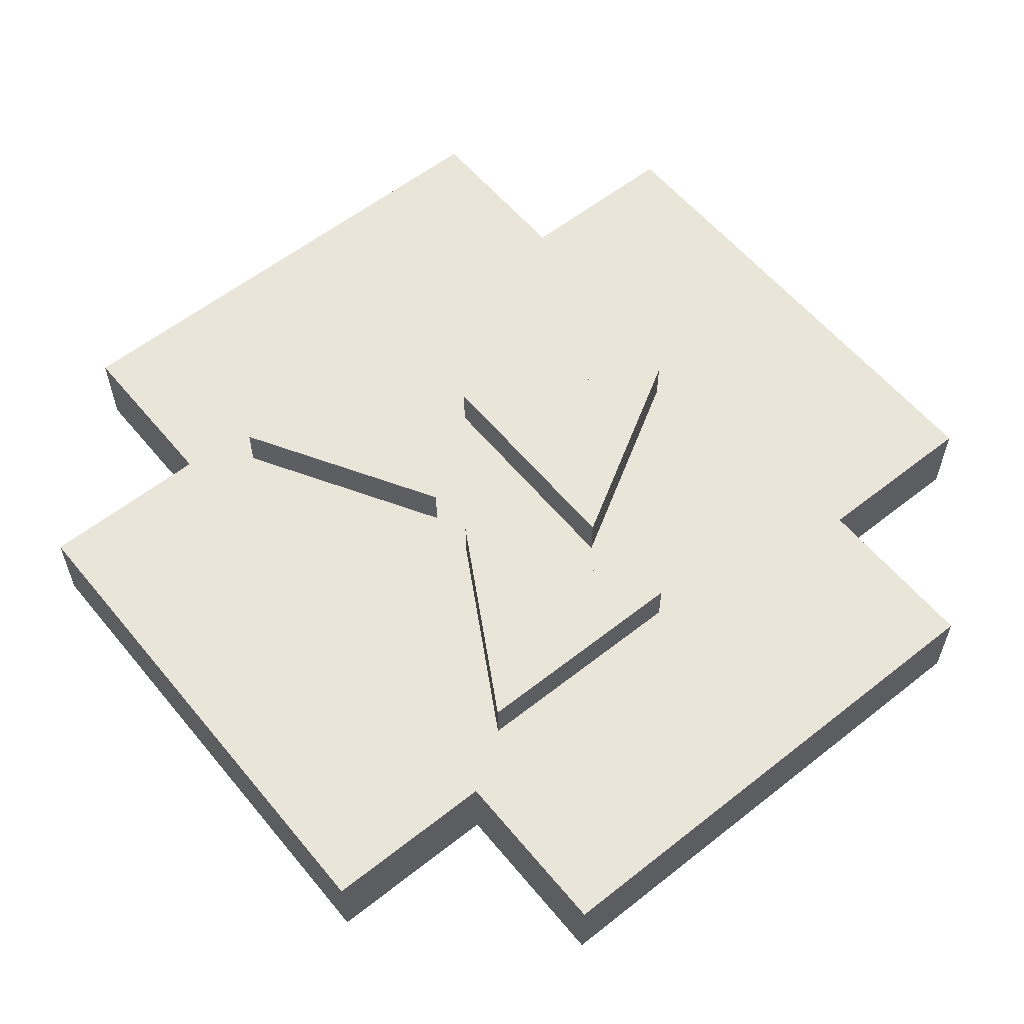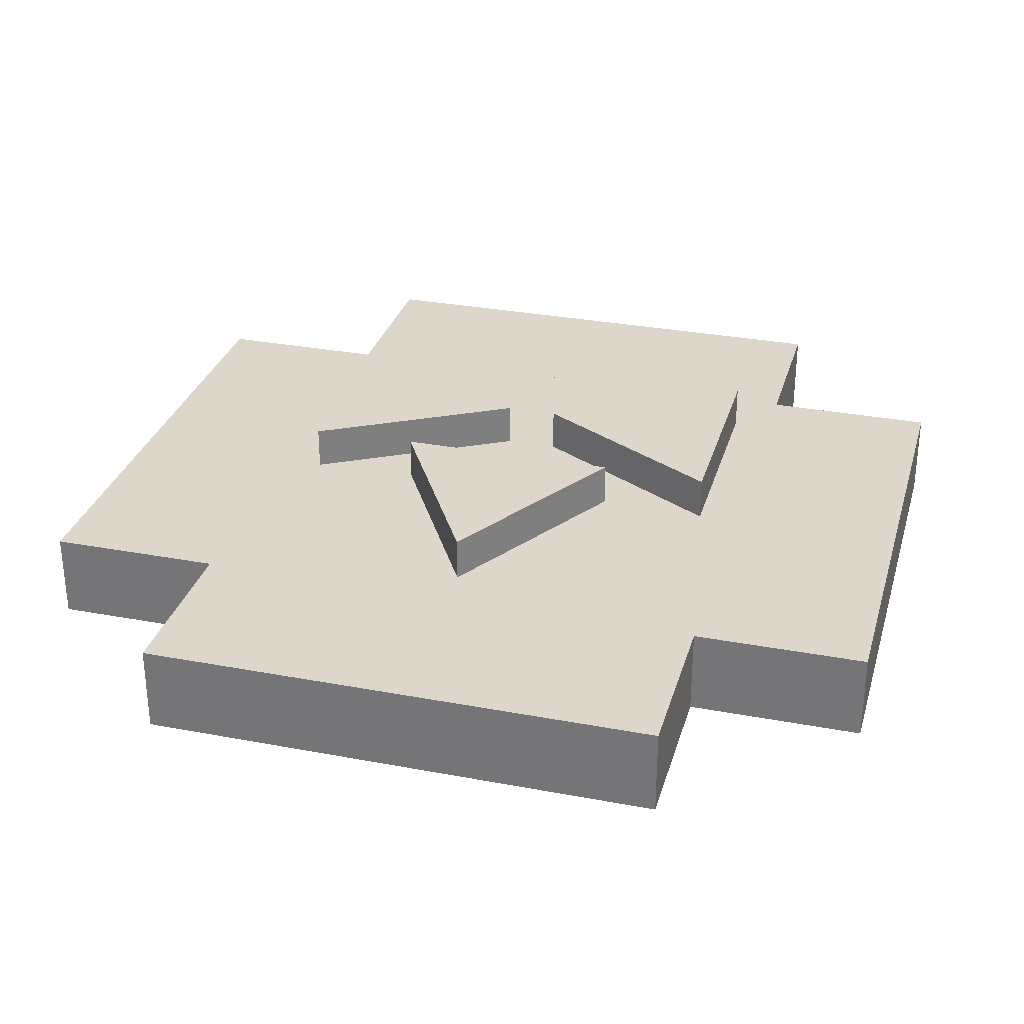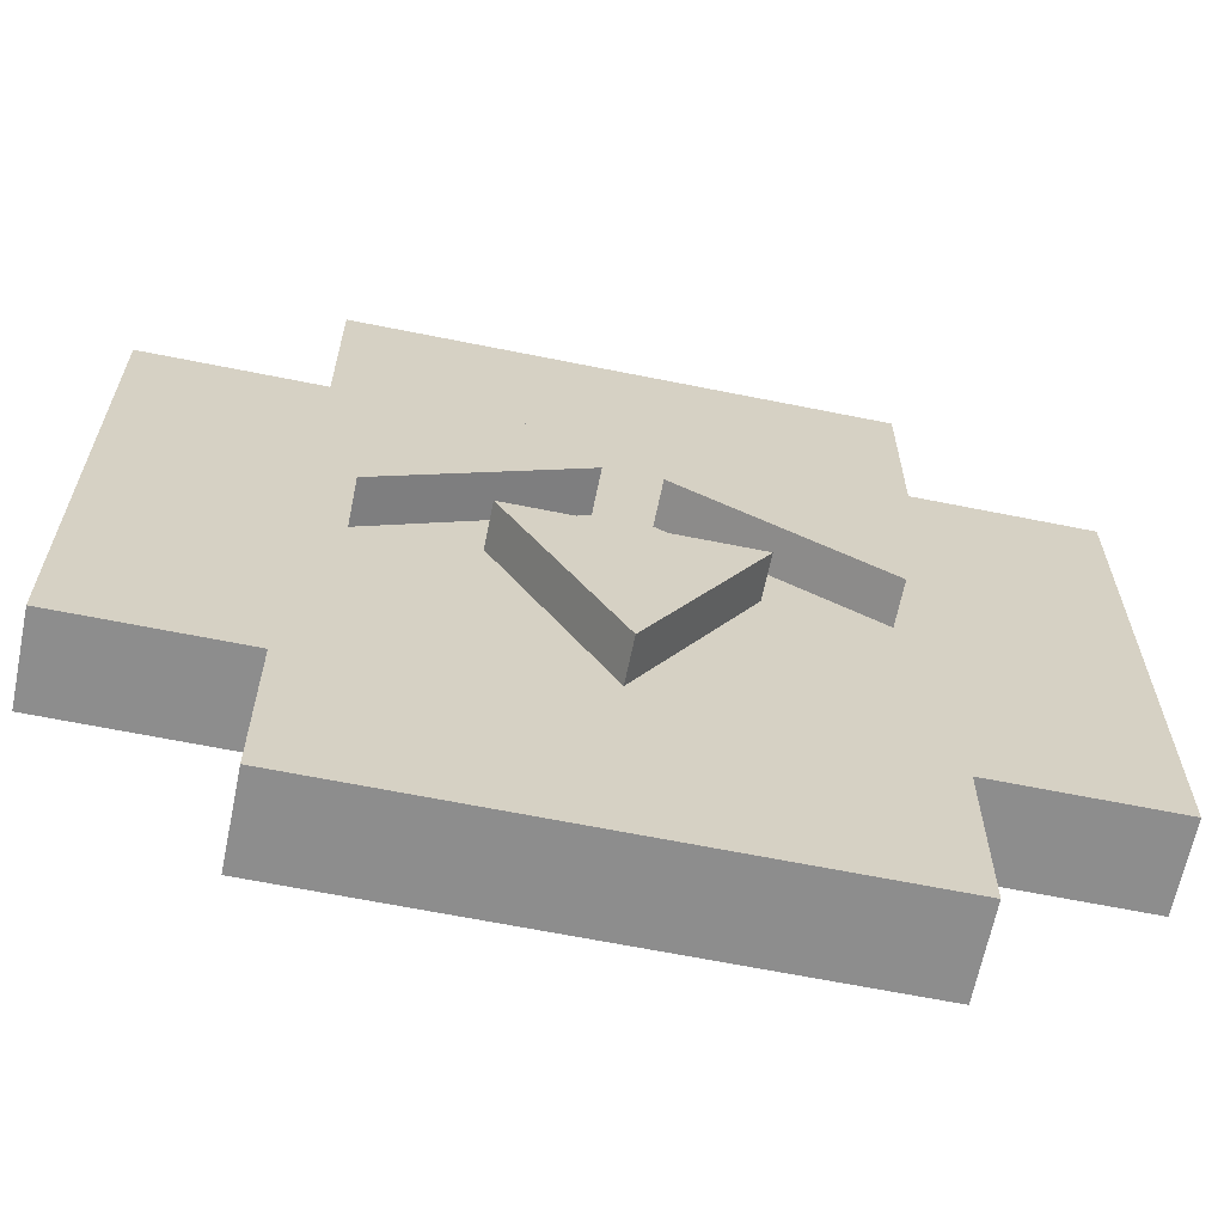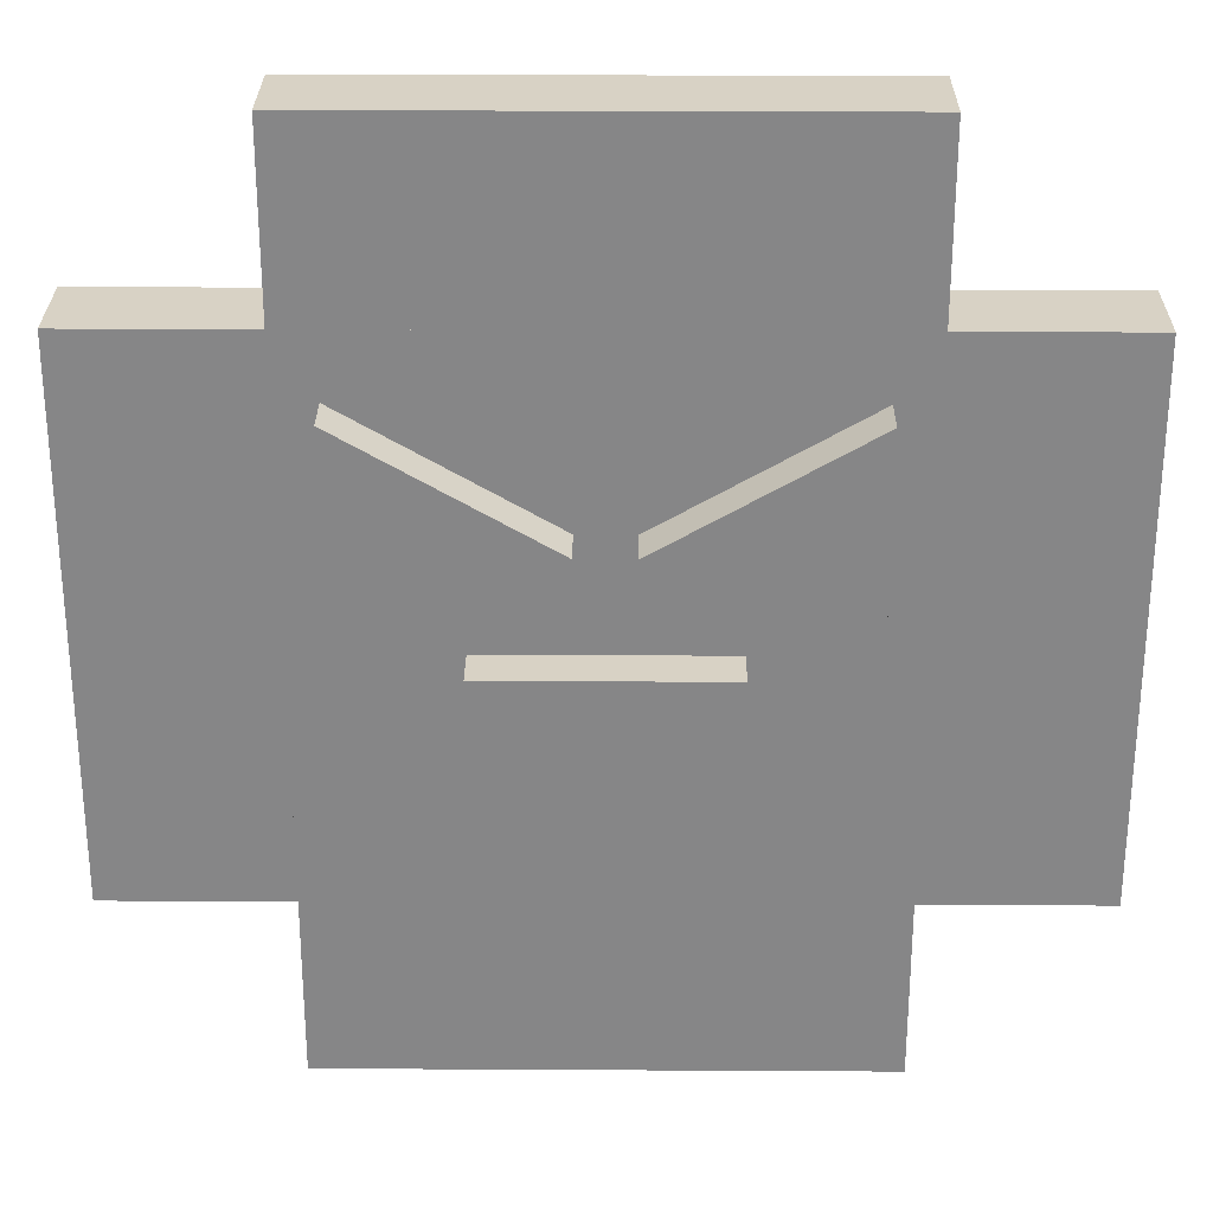
<metadata>
{"format":"obj","ext":"obj","renderer":"f3d","projection":"perspective","resolution":1024,"background":"white","views":[{"elev":58.3,"azim":-129.2,"up":"+Z"},{"elev":30.4,"azim":15.3,"up":"+Z"},{"elev":-64.6,"azim":-11.5,"up":"+Y"},{"elev":27.7,"azim":-179.5,"up":"+Y"}]}
</metadata>
<code>
o Cube_Cube.002
v 0.3 0.3 0.05
v 0.3 0.2 0.05
v 0.3 0.1 0.05
v 0.3 0 0.05
v 0.3 -0.1 0.05
v 0.3 -0.2 0.05
v 0.3 -0.3 0.05
v 0.2 0.3 0.05
v 0.2 0.2 0.05
v 0.2 0.1 0.05
v 0.2 0 0.05
v 0.2 -0.1 0.05
v 0.2 -0.2 0.05
v 0.2 -0.3 0.05
v 0.1 0.3 0.05
v 0.1 0.2 0.05
v 0.1 0.1 0.05
v 0.1 0 0.05
v 0.1 -0.1 0.05
v 0.1 -0.2 0.05
v 0.1 -0.3 0.05
v 0 0.3 0.05
v 0 0.2 0.05
v 0 0.1 0.05
v 0 0 0.05
v 0 -0.1 0.05
v 0 -0.2 0.05
v 0 -0.3 0.05
v -0.1 0.3 0.05
v -0.1 0.2 0.05
v -0.1 0.1 0.05
v -0.1 0 0.05
v -0.1 -0.1 0.05
v -0.1 -0.2 0.05
v -0.1 -0.3 0.05
v -0.2 0.3 0.05
v -0.2 0.2 0.05
v -0.2 0.1 0.05
v -0.2 0 0.05
v -0.2 -0.1 0.05
v -0.2 -0.2 0.05
v -0.2 -0.3 0.05
v -0.3 0.3 0.05
v -0.3 0.2 0.05
v -0.3 0.1 0.05
v -0.3 0 0.05
v -0.3 -0.1 0.05
v -0.3 -0.2 0.05
v -0.3 -0.3 0.05
v -0.3 0.3 -0.05
v -0.3 0.2 -0.05
v -0.3 0.1 -0.05
v -0.3 0 -0.05
v -0.3 -0.1 -0.05
v -0.3 -0.2 -0.05
v -0.3 -0.3 -0.05
v -0.2 0.3 -0.05
v -0.2 0.2 -0.05
v -0.2 0.1 -0.05
v -0.2 0 -0.05
v -0.2 -0.1 -0.05
v -0.2 -0.2 -0.05
v -0.2 -0.3 -0.05
v -0.1 0.3 -0.05
v -0.1 0.2 -0.05
v -0.1 0.1 -0.05
v -0.1 0 -0.05
v -0.1 -0.1 -0.05
v -0.1 -0.2 -0.05
v -0.1 -0.3 -0.05
v 0 0.3 -0.05
v 0 0.2 -0.05
v 0 0.1 -0.05
v 0 0 -0.05
v 0 -0.1 -0.05
v 0 -0.2 -0.05
v 0 -0.3 -0.05
v 0.1 0.3 -0.05
v 0.1 0.2 -0.05
v 0.1 0.1 -0.05
v 0.1 0 -0.05
v 0.1 -0.1 -0.05
v 0.1 -0.2 -0.05
v 0.1 -0.3 -0.05
v 0.2 0.3 -0.05
v 0.2 0.2 -0.05
v 0.2 0.1 -0.05
v 0.2 0 -0.05
v 0.2 -0.1 -0.05
v 0.2 -0.2 -0.05
v 0.2 -0.3 -0.05
v 0.3 0.3 -0.05
v 0.3 0.2 -0.05
v 0.3 0.1 -0.05
v 0.3 0 -0.05
v 0.3 -0.1 -0.05
v 0.3 -0.2 -0.05
v 0.3 -0.3 -0.05
f 92 86 85
f 93 87 86
f 94 88 87
f 95 89 88
f 96 90 89
f 97 91 90
f 85 79 78
f 86 80 79
f 87 81 80
f 88 82 81
f 89 83 82
f 90 84 83
f 78 72 71
f 79 73 72
f 80 74 73
f 81 75 74
f 82 76 75
f 83 77 76
f 71 65 64
f 72 66 65
f 73 67 66
f 74 68 67
f 75 69 68
f 76 70 69
f 64 58 57
f 65 59 58
f 66 60 59
f 67 61 60
f 68 62 61
f 69 63 62
f 57 51 50
f 58 52 51
f 59 53 52
f 60 54 53
f 61 55 54
f 62 56 55
f 43 37 36
f 44 38 37
f 45 39 38
f 46 40 39
f 47 41 40
f 48 42 41
f 36 30 29
f 37 31 30
f 38 32 31
f 39 33 32
f 40 34 33
f 41 35 34
f 29 23 22
f 30 24 23
f 31 25 24
f 32 26 25
f 33 27 26
f 34 28 27
f 22 16 15
f 23 17 16
f 24 18 17
f 25 19 18
f 26 20 19
f 27 21 20
f 15 9 8
f 16 10 9
f 17 11 10
f 18 12 11
f 19 13 12
f 20 14 13
f 8 2 1
f 9 3 2
f 10 4 3
f 11 5 4
f 12 6 5
f 13 7 6
f 96 95 4
f 57 43 36
f 48 47 54
f 42 49 56
f 92 93 86
f 93 94 87
f 94 95 88
f 95 96 89
f 96 97 90
f 97 98 91
f 85 86 79
f 86 87 80
f 87 88 81
f 88 89 82
f 89 90 83
f 90 91 84
f 78 79 72
f 79 80 73
f 80 81 74
f 81 82 75
f 82 83 76
f 83 84 77
f 71 72 65
f 72 73 66
f 73 74 67
f 74 75 68
f 75 76 69
f 76 77 70
f 64 65 58
f 65 66 59
f 66 67 60
f 67 68 61
f 68 69 62
f 69 70 63
f 57 58 51
f 58 59 52
f 59 60 53
f 60 61 54
f 61 62 55
f 62 63 56
f 43 44 37
f 44 45 38
f 45 46 39
f 46 47 40
f 47 48 41
f 48 49 42
f 36 37 30
f 37 38 31
f 38 39 32
f 39 40 33
f 40 41 34
f 41 42 35
f 29 30 23
f 30 31 24
f 31 32 25
f 32 33 26
f 33 34 27
f 34 35 28
f 22 23 16
f 23 24 17
f 24 25 18
f 25 26 19
f 26 27 20
f 27 28 21
f 15 16 9
f 16 17 10
f 17 18 11
f 18 19 12
f 19 20 13
f 20 21 14
f 8 9 2
f 9 10 3
f 10 11 4
f 11 12 5
f 12 13 6
f 13 14 7
f 1 2 92
f 2 3 93
f 92 2 93
f 4 5 96
f 5 6 97
f 97 6 98
f 6 7 98
f 3 4 94
f 93 3 94
f 95 94 4
f 97 96 5
f 1 92 85
f 78 71 15
f 71 64 22
f 78 15 8
f 1 85 8
f 85 78 8
f 22 15 71
f 64 57 36
f 57 50 43
f 36 29 64
f 29 22 64
f 45 44 52
f 44 43 51
f 52 44 51
f 43 50 51
f 52 53 45
f 53 54 46
f 45 53 46
f 47 46 54
f 54 55 48
f 55 56 49
f 49 48 55
f 91 98 7
f 14 21 84
f 21 28 84
f 91 7 14
f 70 77 28
f 77 84 28
f 84 91 14
f 28 35 70
f 35 42 70
f 56 63 42
f 63 70 42
o Cube.001_Cube.003
v -0.5 0.3 -0.05
v -0.5 0.2 -0.05
v -0.5 0.1 -0.05
v -0.5 0 -0.05
v -0.5 -0.1 -0.05
v -0.5 -0.2 -0.05
v -0.5 -0.3 -0.05
v -0.5 -0.3 0.05
v -0.5 -0.2 0.05
v -0.5 -0.1 0.05
v -0.5 0 0.05
v -0.5 0.1 0.05
v -0.5 0.2 0.05
v -0.5 0.3 0.05
v -0.3 0.3 0.05
v -0.3 0.2 0.05
v -0.3 0.1 0.05
v -0.3 0 0.05
v -0.3 -0.1 0.05
v -0.3 -0.2 0.05
v -0.3 -0.3 0.05
v -0.4 0.3 0.05
v -0.4 0.2 0.05
v -0.4 0.1 0.05
v -0.4 0 0.05
v -0.4 -0.1 0.05
v -0.4 -0.2 0.05
v -0.4 -0.3 0.05
v -0.4 0.3 -0.05
v -0.4 0.2 -0.05
v -0.4 0.1 -0.05
v -0.4 0 -0.05
v -0.4 -0.1 -0.05
v -0.4 -0.2 -0.05
v -0.4 -0.3 -0.05
v -0.3 0.3 -0.05
v -0.3 0.2 -0.05
v -0.3 0.1 -0.05
v -0.3 0 -0.05
v -0.3 -0.1 -0.05
v -0.3 -0.2 -0.05
v -0.3 -0.3 -0.05
f 134 128 127
f 135 129 128
f 136 130 129
f 137 131 130
f 138 132 131
f 139 133 132
f 127 100 99
f 128 101 100
f 129 102 101
f 130 103 102
f 131 104 103
f 132 105 104
f 120 114 113
f 121 115 114
f 122 116 115
f 123 117 116
f 124 118 117
f 125 119 118
f 112 121 120
f 111 122 121
f 110 123 122
f 109 124 123
f 108 125 124
f 107 126 125
f 106 104 105
f 107 103 104
f 108 102 103
f 109 101 102
f 110 100 101
f 111 99 100
f 138 137 116
f 127 112 120
f 126 105 133
f 134 135 128
f 135 136 129
f 136 137 130
f 137 138 131
f 138 139 132
f 139 140 133
f 127 128 100
f 128 129 101
f 129 130 102
f 130 131 103
f 131 132 104
f 132 133 105
f 120 121 114
f 121 122 115
f 122 123 116
f 123 124 117
f 124 125 118
f 125 126 119
f 112 111 121
f 111 110 122
f 110 109 123
f 109 108 124
f 108 107 125
f 107 106 126
f 106 107 104
f 107 108 103
f 108 109 102
f 109 110 101
f 110 111 100
f 111 112 99
f 113 114 134
f 114 115 135
f 134 114 135
f 116 117 138
f 117 118 139
f 139 118 140
f 118 119 140
f 115 116 136
f 135 115 136
f 137 136 116
f 139 138 117
f 113 134 127
f 127 99 112
f 120 113 127
f 133 140 119
f 126 106 105
f 133 119 126
o Cube.002_Cube.004
v 0.3 0.5 -0.05
v 0.2 0.5 -0.05
v 0.1 0.5 -0.05
v 0 0.5 -0.05
v -0.1 0.5 -0.05
v -0.2 0.5 -0.05
v -0.3 0.5 -0.05
v -0.3 0.5 0.05
v -0.2 0.5 0.05
v -0.1 0.5 0.05
v 0 0.5 0.05
v 0.1 0.5 0.05
v 0.2 0.5 0.05
v 0.3 0.5 0.05
v 0.3 0.4 0.05
v 0.3 0.3 0.05
v 0.2 0.4 0.05
v 0.2 0.3 0.05
v 0.1 0.4 0.05
v 0.1 0.3 0.05
v 0 0.4 0.05
v 0 0.3 0.05
v -0.1 0.4 0.05
v -0.1 0.3 0.05
v -0.2 0.4 0.05
v -0.2 0.3 0.05
v -0.3 0.4 0.05
v -0.3 0.3 0.05
v -0.3 0.4 -0.05
v -0.3 0.3 -0.05
v -0.2 0.4 -0.05
v -0.2 0.3 -0.05
v -0.1 0.4 -0.05
v -0.1 0.3 -0.05
v 0 0.4 -0.05
v 0 0.3 -0.05
v 0.1 0.4 -0.05
v 0.1 0.3 -0.05
v 0.2 0.4 -0.05
v 0.2 0.3 -0.05
v 0.3 0.4 -0.05
v 0.3 0.3 -0.05
f 148 146 147
f 149 145 146
f 150 144 145
f 151 143 144
f 152 142 143
f 153 141 142
f 141 179 142
f 181 180 179
f 142 177 143
f 179 178 177
f 143 175 144
f 177 176 175
f 144 173 145
f 175 174 173
f 145 171 146
f 173 172 171
f 146 169 147
f 171 170 169
f 148 165 149
f 167 166 165
f 149 163 150
f 165 164 163
f 150 161 151
f 163 162 161
f 151 159 152
f 161 160 159
f 152 157 153
f 159 158 157
f 153 155 154
f 157 156 155
f 169 168 167
f 155 182 181
f 166 168 170
f 148 149 146
f 149 150 145
f 150 151 144
f 151 152 143
f 152 153 142
f 153 154 141
f 141 181 179
f 181 182 180
f 142 179 177
f 179 180 178
f 143 177 175
f 177 178 176
f 144 175 173
f 175 176 174
f 145 173 171
f 173 174 172
f 146 171 169
f 171 172 170
f 148 167 165
f 167 168 166
f 149 165 163
f 165 166 164
f 150 163 161
f 163 164 162
f 151 161 159
f 161 162 160
f 152 159 157
f 159 160 158
f 153 157 155
f 157 158 156
f 148 147 169
f 169 170 168
f 167 148 169
f 181 141 154
f 155 156 182
f 181 154 155
f 180 182 156
f 158 160 178
f 160 162 178
f 180 156 158
f 174 176 162
f 176 178 162
f 178 180 158
f 162 164 174
f 164 166 174
f 170 172 166
f 172 174 166
o Cube.003_Cube.005
v 0.5 -0.3 -0.05
v 0.5 -0.2 -0.05
v 0.5 -0.1 -0.05
v 0.5 0 -0.05
v 0.5 0.1 -0.05
v 0.5 0.2 -0.05
v 0.5 0.3 -0.05
v 0.5 0.3 0.05
v 0.5 0.2 0.05
v 0.5 0.1 0.05
v 0.5 0 0.05
v 0.5 -0.1 0.05
v 0.5 -0.2 0.05
v 0.5 -0.3 0.05
v 0.4 0.3 0.05
v 0.4 0.2 0.05
v 0.4 0.1 0.05
v 0.4 0 0.05
v 0.4 -0.1 0.05
v 0.4 -0.2 0.05
v 0.4 -0.3 0.05
v 0.3 0.3 0.05
v 0.3 0.2 0.05
v 0.3 0.1 0.05
v 0.3 0 0.05
v 0.3 -0.1 0.05
v 0.3 -0.2 0.05
v 0.3 -0.3 0.05
v 0.3 0.3 -0.05
v 0.3 0.2 -0.05
v 0.3 0.1 -0.05
v 0.3 0 -0.05
v 0.3 -0.1 -0.05
v 0.3 -0.2 -0.05
v 0.3 -0.3 -0.05
v 0.4 0.3 -0.05
v 0.4 0.2 -0.05
v 0.4 0.1 -0.05
v 0.4 0 -0.05
v 0.4 -0.1 -0.05
v 0.4 -0.2 -0.05
v 0.4 -0.3 -0.05
f 218 212 211
f 219 213 212
f 220 214 213
f 221 215 214
f 222 216 215
f 223 217 216
f 204 198 197
f 205 199 198
f 206 200 199
f 207 201 200
f 208 202 201
f 209 203 202
f 197 191 190
f 198 192 191
f 199 193 192
f 200 194 193
f 201 195 194
f 202 196 195
f 189 219 218
f 188 220 219
f 187 221 220
f 186 222 221
f 185 223 222
f 184 224 223
f 190 188 189
f 191 187 188
f 192 186 187
f 193 185 186
f 194 184 185
f 195 183 184
f 203 210 217
f 197 190 189
f 209 208 215
f 218 219 212
f 219 220 213
f 220 221 214
f 221 222 215
f 222 223 216
f 223 224 217
f 204 205 198
f 205 206 199
f 206 207 200
f 207 208 201
f 208 209 202
f 209 210 203
f 197 198 191
f 198 199 192
f 199 200 193
f 200 201 194
f 201 202 195
f 202 203 196
f 189 188 219
f 188 187 220
f 187 186 221
f 186 185 222
f 185 184 223
f 184 183 224
f 190 191 188
f 191 192 187
f 192 193 186
f 193 194 185
f 194 195 184
f 195 196 183
f 217 224 203
f 224 183 203
f 183 196 203
f 189 218 197
f 218 211 197
f 211 204 197
f 206 205 213
f 205 204 212
f 213 205 212
f 204 211 212
f 213 214 206
f 214 215 207
f 206 214 207
f 208 207 215
f 215 216 209
f 216 217 210
f 210 209 216
o Cube.004_Cube.010
v -0.3 -0.5 -0.05
v -0.2 -0.5 -0.05
v -0.1 -0.5 -0.05
v 0 -0.5 -0.05
v 0.1 -0.5 -0.05
v 0.2 -0.5 -0.05
v 0.3 -0.5 -0.05
v 0.3 -0.5 0.05
v 0.2 -0.5 0.05
v 0.1 -0.5 0.05
v 0 -0.5 0.05
v -0.1 -0.5 0.05
v -0.2 -0.5 0.05
v -0.3 -0.5 0.05
v 0.3 -0.3 0.05
v 0.3 -0.4 0.05
v 0.2 -0.3 0.05
v 0.2 -0.4 0.05
v 0.1 -0.3 0.05
v 0.1 -0.4 0.05
v 0 -0.3 0.05
v 0 -0.4 0.05
v -0.1 -0.3 0.05
v -0.1 -0.4 0.05
v -0.2 -0.3 0.05
v -0.2 -0.4 0.05
v -0.3 -0.3 0.05
v -0.3 -0.4 0.05
v -0.3 -0.3 -0.05
v -0.3 -0.4 -0.05
v -0.2 -0.3 -0.05
v -0.2 -0.4 -0.05
v -0.1 -0.3 -0.05
v -0.1 -0.4 -0.05
v 0 -0.3 -0.05
v 0 -0.4 -0.05
v 0.1 -0.3 -0.05
v 0.1 -0.4 -0.05
v 0.2 -0.3 -0.05
v 0.2 -0.4 -0.05
v 0.3 -0.3 -0.05
v 0.3 -0.4 -0.05
f 242 232 240
f 244 233 242
f 246 234 244
f 248 235 246
f 248 237 236
f 252 237 250
f 256 225 254
f 258 226 256
f 260 227 258
f 262 228 260
f 262 230 229
f 266 230 264
f 232 230 231
f 233 229 230
f 234 228 229
f 235 227 228
f 236 226 227
f 237 225 226
f 265 264 263
f 263 262 261
f 261 260 259
f 259 258 257
f 255 258 256
f 255 254 253
f 251 250 249
f 249 248 247
f 247 246 245
f 245 244 243
f 241 244 242
f 241 240 239
f 266 239 240
f 252 253 254
f 255 251 249
f 242 233 232
f 244 234 233
f 246 235 234
f 248 236 235
f 248 250 237
f 252 238 237
f 256 226 225
f 258 227 226
f 260 228 227
f 262 229 228
f 262 264 230
f 266 231 230
f 232 233 230
f 233 234 229
f 234 235 228
f 235 236 227
f 236 237 226
f 237 238 225
f 265 266 264
f 263 264 262
f 261 262 260
f 259 260 258
f 255 257 258
f 255 256 254
f 251 252 250
f 249 250 248
f 247 248 246
f 245 246 244
f 241 243 244
f 241 242 240
f 240 232 231
f 266 265 239
f 240 231 266
f 225 238 252
f 252 251 253
f 254 225 252
f 239 265 263
f 261 259 243
f 259 257 245
f 261 243 241
f 239 263 241
f 263 261 241
f 245 243 259
f 257 255 249
f 255 253 251
f 249 247 257
f 247 245 257
o Cylinder_Cylinder.005
v 0.03 0.1 -0.1
v 0.03 0.1 0.1
v 0.255 0.2299 -0.1
v 0.255 0.2299 0.1
v 0.255 -0.0299 -0.1
v 0.255 -0.0299 0.1
f 268 269 267
f 270 271 269
f 270 268 272
f 272 267 271
f 267 269 271
f 268 270 269
f 270 272 271
f 272 268 267
o Cylinder.001_Cylinder.003
v -0.03 0.1 -0.1
v -0.03 0.1 0.1
v -0.255 -0.0299 -0.1
v -0.255 -0.0299 0.1
v -0.255 0.2299 -0.1
v -0.255 0.2299 0.1
f 274 275 273
f 276 277 275
f 276 274 278
f 278 273 277
f 273 275 277
f 274 276 275
f 276 278 277
f 278 274 273
o Cylinder.002_Cylinder.006
v 0 -0.25 -0.1
v 0 -0.25 0.1
v -0.1299 -0.025 -0.1
v -0.1299 -0.025 0.1
v 0.1299 -0.025 -0.1
v 0.1299 -0.025 0.1
f 280 281 279
f 282 283 281
f 282 280 284
f 284 279 283
f 279 281 283
f 280 282 281
f 282 284 283
f 284 280 279

</code>
